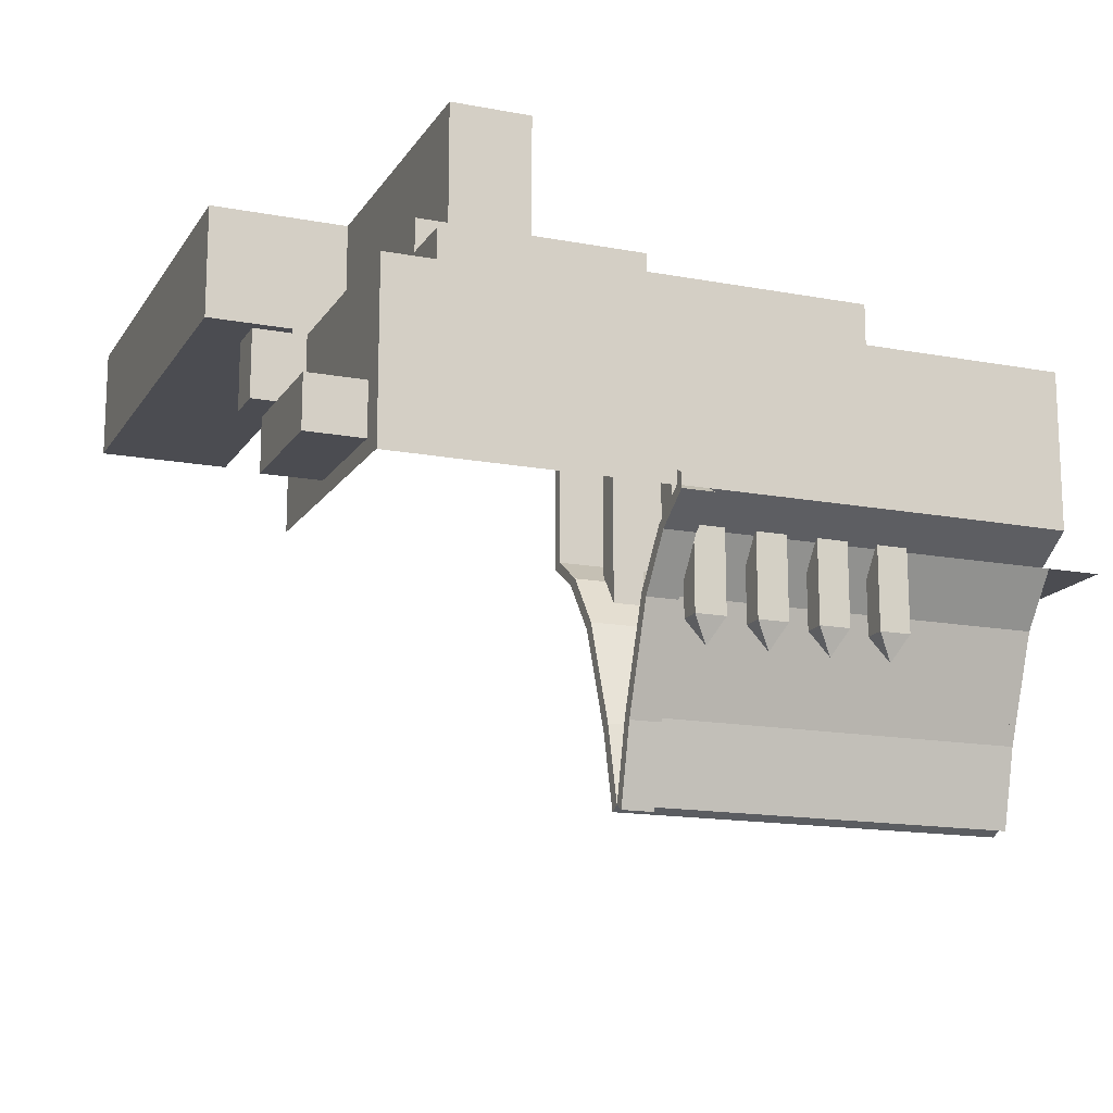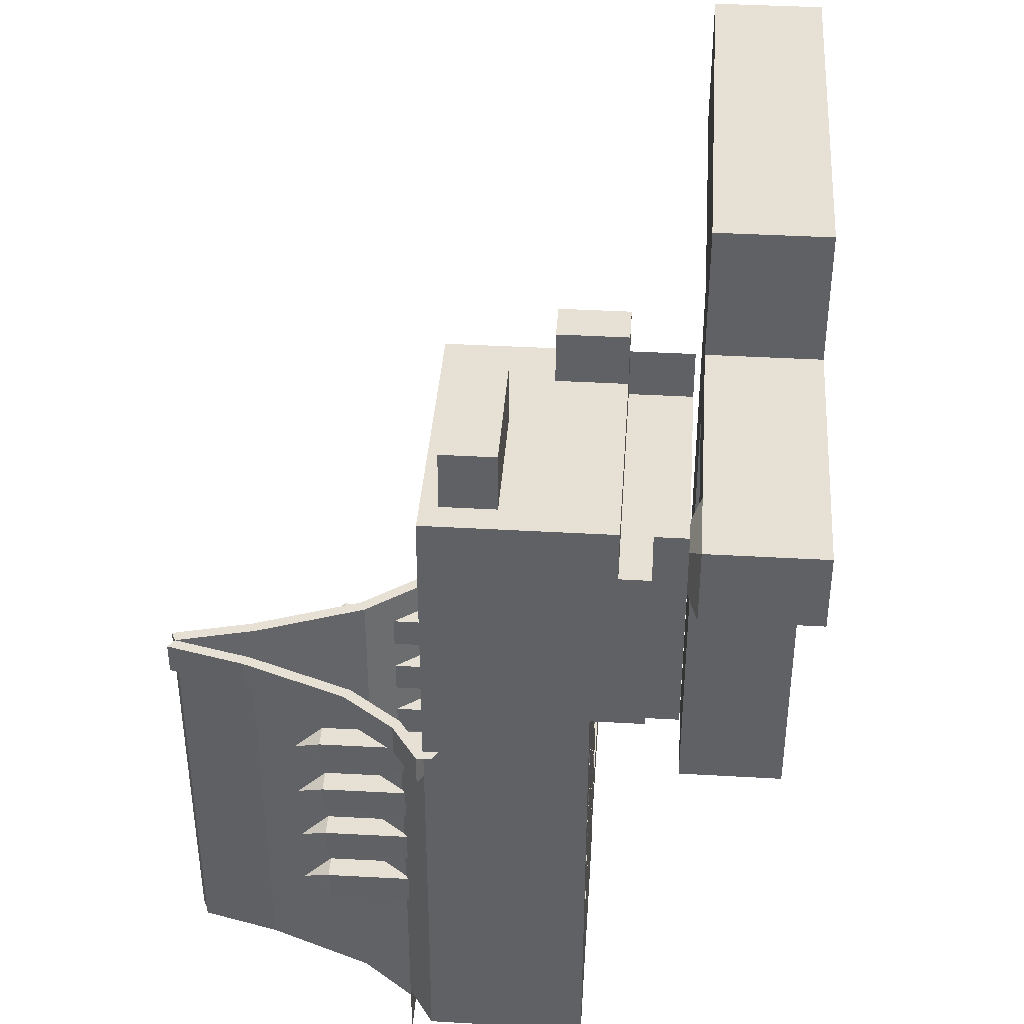
<metadata>
{"format":"obj","ext":"obj","renderer":"f3d","projection":"perspective","resolution":1024,"background":"white","views":[{"elev":-15.3,"azim":68.2,"up":"+Y"},{"elev":39.1,"azim":94.1,"up":"+Z"}]}
</metadata>
<code>
o Cube
v -5.284 -3.105 -17.35
v -5.284 -3.105 -19.23
v -5.284 0.152 5.284
v -5.284 0.152 -5.284
v 5.284 -1.09 3.348
v -5.284 0.152 -3.348
v -5.284 0.152 3.348
v -5.284 -2.239 3.348
v -5.284 -2.239 5.284
v 5.284 -2.239 5.284
v 5.284 -2.239 3.348
v 2.969 0.152 -5.284
v -2.969 0.152 -5.284
v -2.969 0.152 3.348
v 2.969 0.152 3.348
v -2.969 0.152 -3.348
v 2.969 0.152 -3.348
v 2.969 -2.239 3.348
v -2.969 -3.105 -5.284
v -5.284 -3.105 -5.284
v -5.284 -3.105 -3.348
v -2.969 -3.105 -3.348
v 5.284 -3.068 -3.348
v 5.284 -3.068 -5.284
v 2.969 -3.068 -3.348
v 2.969 -3.068 -5.284
v -0.79 0.152 0.8907
v 0.79 0.152 0.8907
v -0.79 0.152 -0.8907
v 0.79 0.152 -0.8907
v -0.79 5.239 1.776
v 1.884 5.239 1.776
v -0.79 5.239 -1.348
v 1.884 5.239 -1.348
v -1.301 0.6172 -1.348
v -1.301 0.6172 1.776
v 1.884 0.6172 -1.348
v 1.884 0.6172 1.776
v -10.24 5.239 1.776
v -10.24 5.239 -1.348
v -10.24 0.6172 -1.348
v -10.24 0.6172 1.776
v 5.284 -1.102 3.348
v 5.284 -1.102 -3.348
v 2.969 -1.102 3.348
v 2.969 -1.102 -3.348
v -5.284 -3.105 -20.48
v 5.284 -3.068 -20.48
v -3.032 -3.093 -20.48
v 3.032 -3.08 -20.48
v 3.032 -3.08 -5.284
v -3.032 -3.093 -5.284
v -5.284 -9.112 -5.284
v -5.284 -9.112 -20.48
v 5.284 -9.046 -5.284
v -5.284 -9.105 -20.48
v 5.284 -9.068 -20.48
v -3.032 -9.093 -20.48
v 3.032 -9.08 -20.48
v -3.775 -10.1 -20.48
v -2.265 -12.09 -20.48
v -0.7549 -16.08 -20.48
v 0.7549 -16.08 -20.48
v 2.265 -12.07 -20.48
v 3.775 -10.06 -20.48
v -3.775 -10.1 -5.284
v -2.265 -12.09 -5.284
v -0.7549 -16.08 -5.284
v 0.7549 -16.08 -5.284
v 2.265 -12.07 -5.284
v 3.775 -10.06 -5.284
v 0 -19.08 -20.48
v 0 -19.08 -5.284
v -1.089 -10.08 -20.48
v 1.089 -10.07 -20.48
v -1.302 -12.08 -20.48
v 1.302 -12.08 -20.48
v -0.2516 -14.95 -20.48
v 0.2516 -14.94 -20.48
v -5.284 -9.11 -17.13
v -5.284 -9.107 -17.13
v 5.284 -3.068 -15.98
v 5.284 -3.068 -14.8
v 5.284 -3.068 -13.61
v 5.284 -3.068 -12.43
v 5.284 -3.068 -11.24
v 5.284 -3.068 -10.06
v 5.284 -3.068 -8.876
v 5.284 -3.068 -7.691
v 5.284 -3.068 -6.507
v -5.284 -3.105 -15.98
v -5.284 -3.105 -14.8
v -5.284 -3.105 -13.61
v -5.284 -3.105 -12.43
v -5.284 -3.105 -11.24
v -5.284 -3.105 -10.06
v -5.284 -3.105 -8.876
v -5.284 -3.105 -7.691
v -5.284 -3.105 -6.507
v 3.032 -3.08 -15.98
v 3.032 -3.08 -14.8
v 3.032 -3.08 -13.61
v 3.032 -3.08 -12.43
v 3.032 -3.08 -11.24
v 3.032 -3.08 -10.06
v 3.032 -3.08 -8.876
v 3.032 -3.08 -7.691
v 3.032 -3.08 -6.507
v -3.032 -3.093 -15.98
v -3.032 -3.093 -14.8
v -3.032 -3.093 -13.61
v -3.032 -3.093 -12.43
v -3.032 -3.093 -11.24
v -3.032 -3.093 -10.06
v -3.032 -3.093 -8.876
v -3.032 -3.093 -7.691
v -3.032 -3.093 -6.507
v 5.284 -9.046 -15.98
v 5.284 -9.046 -14.8
v 5.284 -9.046 -13.61
v 5.284 -9.046 -12.43
v 5.284 -9.046 -11.24
v 5.284 -9.046 -10.06
v 5.284 -9.046 -8.876
v 5.284 -9.046 -7.691
v 5.284 -9.046 -6.507
v 0.7549 -16.08 -15.98
v 0.7549 -16.08 -14.8
v 0.7549 -16.08 -13.61
v 0.7549 -16.08 -12.43
v 0.7549 -16.08 -11.24
v 0.7549 -16.08 -10.06
v 0.7549 -16.08 -8.876
v 0.7549 -16.08 -7.691
v 0.7549 -16.08 -6.507
v 2.265 -12.07 -15.98
v 2.265 -12.07 -14.8
v 2.265 -12.07 -13.61
v 2.265 -12.07 -12.43
v 2.265 -12.07 -11.24
v 2.265 -12.07 -10.06
v 2.265 -12.07 -8.876
v 2.265 -12.07 -7.691
v 2.265 -12.07 -6.507
v 3.775 -10.06 -15.98
v 3.775 -10.06 -14.8
v 3.775 -10.06 -13.61
v 3.775 -10.06 -12.43
v 3.775 -10.06 -11.24
v 3.775 -10.06 -10.06
v 3.775 -10.06 -8.876
v 3.775 -10.06 -7.691
v 3.775 -10.06 -6.507
v 0 -19.08 -15.98
v 0 -19.08 -14.8
v 0 -19.08 -13.61
v 0 -19.08 -12.43
v 0 -19.08 -11.24
v 0 -19.08 -10.06
v 0 -19.08 -8.876
v 0 -19.08 -7.691
v 0 -19.08 -6.507
v 3.908 -3.075 -10.06
v 3.907 -3.075 -11.24
v 3.906 -3.075 -12.43
v 3.905 -3.075 -13.61
v 3.91 -3.075 -6.507
v 3.905 -3.075 -14.8
v 3.909 -3.075 -7.691
v 3.904 -3.075 -15.98
v 3.908 -3.075 -8.876
v 3.087 -13.08 -7.691
v 3.087 -13.08 -6.507
v 3.965 -13.08 -6.507
v 3.964 -13.08 -7.691
v 3.531 -14.08 -7.099
v 3.087 -13.08 -12.43
v 3.087 -13.08 -13.61
v 3.087 -13.08 -14.8
v 3.087 -13.08 -11.24
v 3.087 -13.08 -10.06
v 3.087 -13.08 -8.876
v 3.964 -13.08 -8.876
v 3.963 -13.08 -10.06
v 3.962 -13.08 -11.24
v 3.961 -13.08 -12.43
v 3.961 -13.08 -13.61
v 3.96 -13.08 -14.8
v 3.529 -14.08 -14.21
v -3.953 -3.098 -10.06
v 3.53 -14.08 -11.84
v -3.95 -3.098 -13.61
v -3.951 -3.098 -12.43
v -3.952 -3.098 -11.24
v 3.531 -14.08 -9.468
v -3.954 -3.098 -7.691
v -3.949 -3.098 -14.8
v -3.955 -3.098 -6.507
v -3.954 -3.098 -8.876
v -3.948 -3.098 -15.98
v -3.032 -13.09 -14.8
v -3.032 -13.09 -13.61
v -3.032 -13.09 -12.43
v -3.032 -13.09 -11.24
v -3.032 -13.09 -10.06
v -3.032 -13.09 -8.876
v -3.032 -13.09 -7.691
v -3.032 -13.09 -6.507
v -3.949 -13.1 -14.8
v -3.95 -13.1 -13.61
v -3.952 -13.1 -11.24
v -3.951 -13.1 -12.43
v -3.955 -13.1 -6.507
v -3.954 -13.1 -7.691
v -3.954 -13.1 -8.876
v -3.953 -13.1 -10.06
v -3.485 -14.1 -14.21
v -3.486 -14.1 -11.84
v -3.487 -14.1 -9.468
v -3.488 -14.1 -7.099
v 5.284 -9.057 3.348
v 5.284 -9.057 -3.348
v 5.284 -9.068 -3.348
v 5.284 -9.068 -5.284
v 5.284 -9.053 5.284
v 5.284 -9.053 3.348
v -5.284 -6.599 -17.35
v -5.284 -6.597 -19.22
v -10.4 -3.105 -19.23
v -10.4 -3.105 -17.35
v -10.4 -6.599 -17.35
v -10.4 -6.597 -19.22
v -5.284 -3.105 -18.83
v -5.284 -3.105 -17.75
v -5.284 -7.435 -17.74
v -5.284 -7.434 -18.82
v -10.4 -3.105 -18.83
v -10.4 -3.105 -17.75
v -10.4 -7.435 -17.74
v -10.4 -7.434 -18.82
v -5.284 -9.041 5.284
v 5.284 -9.041 5.284
v -4.879 -2.239 5.284
v -3.255 -2.239 5.284
v -3.257 -4.874 5.284
v -4.879 -4.876 5.284
v -4.879 -2.239 7.313
v -3.255 -2.239 7.313
v -3.257 -4.874 7.313
v -4.879 -4.876 7.313
v -1.847 -2.239 5.284
v -1.848 -9.041 5.284
v -0.7956 -6.373 5.284
v 4.233 -6.373 5.284
v -0.7965 -8.384 5.284
v 4.233 -8.384 5.284
v -0.7956 -6.373 7.504
v 4.233 -6.373 7.504
v -0.7965 -8.384 7.504
v 4.233 -8.384 7.504
v -3.775 -10.1 -22.84
v 3.775 -10.06 -22.84
v -3.775 -10.1 -20.76
v -2.265 -12.09 -20.76
v -0.7549 -16.08 -20.76
v 0 -19.08 -20.76
v 0.7549 -16.08 -20.76
v 2.265 -12.07 -20.76
v 3.775 -10.06 -20.76
v 1.089 -10.07 -20.76
v 1.302 -12.08 -20.76
v 0.2516 -14.94 -20.76
v -1.089 -10.08 -20.76
v -1.302 -12.08 -20.76
v -0.2516 -14.95 -20.76
v -5.684 -3.297 -20.48
v -5.684 -3.297 -19.23
v -5.684 -3.297 -6.507
v -5.684 -3.297 -5.284
v -5.684 -9.304 -6.507
v -5.684 -9.304 -5.284
v -5.684 -9.304 -20.48
v -4.174 -10.29 -20.48
v -2.664 -12.28 -20.48
v -1.155 -16.27 -20.48
v -4.174 -10.29 -5.284
v -2.664 -12.28 -5.284
v -1.155 -16.27 -5.284
v -4.174 -10.29 -6.507
v -2.664 -12.28 -6.507
v -1.155 -16.27 -6.507
v -0.3996 -19.27 -20.48
v -0.3996 -19.27 -5.284
v -0.3996 -19.27 -6.507
v -5.684 -3.297 -17.35
v -5.684 -3.297 -15.98
v -5.684 -3.297 -14.8
v -5.684 -3.297 -13.61
v -5.684 -3.297 -12.43
v -5.684 -3.297 -11.24
v -5.684 -3.297 -10.06
v -5.684 -3.297 -8.876
v -5.684 -3.297 -7.691
v -5.684 -9.304 -15.98
v -5.684 -9.304 -14.8
v -5.684 -9.304 -13.61
v -5.684 -9.304 -12.43
v -5.684 -9.304 -11.24
v -5.684 -9.304 -10.06
v -5.684 -9.304 -8.876
v -5.684 -9.304 -7.691
v -4.174 -10.29 -15.98
v -4.174 -10.29 -14.8
v -4.174 -10.29 -13.61
v -4.174 -10.29 -12.43
v -4.174 -10.29 -11.24
v -4.174 -10.29 -10.06
v -4.174 -10.29 -8.876
v -4.174 -10.29 -7.691
v -2.664 -12.28 -15.98
v -2.664 -12.28 -14.8
v -2.664 -12.28 -13.61
v -2.664 -12.28 -12.43
v -2.664 -12.28 -11.24
v -2.664 -12.28 -10.06
v -2.664 -12.28 -8.876
v -2.664 -12.28 -7.691
v -1.155 -16.27 -15.98
v -1.155 -16.27 -14.8
v -1.155 -16.27 -13.61
v -1.155 -16.27 -12.43
v -1.155 -16.27 -11.24
v -1.155 -16.27 -10.06
v -1.155 -16.27 -8.876
v -1.155 -16.27 -7.691
v -0.3996 -19.27 -15.98
v -0.3996 -19.27 -14.8
v -0.3996 -19.27 -13.61
v -0.3996 -19.27 -12.43
v -0.3996 -19.27 -11.24
v -0.3996 -19.27 -10.06
v -0.3996 -19.27 -8.876
v -0.3996 -19.27 -7.691
v -5.684 -6.791 -17.35
v -5.684 -7.626 -18.82
v -5.684 -6.789 -19.22
v -5.684 -7.627 -17.74
v 5.656 -9.277 -6.507
v 5.656 -9.277 -5.284
v 4.146 -10.29 -5.284
v 0.3712 -19.31 -5.284
v 1.126 -16.31 -5.284
v 2.636 -12.3 -5.284
v 1.126 -16.31 -6.507
v 2.636 -12.3 -6.507
v 4.146 -10.29 -6.507
v 0.3712 -19.31 -6.507
v 5.284 -8.498 -5.284
v 5.656 -8.729 -5.284
v -14.98 5.239 1.776
v -14.98 5.239 -1.348
v -14.98 0.6172 -1.348
v -14.98 0.6172 1.776
v -10.24 0.6172 -21.38
v -10.24 5.239 -21.38
v -14.98 0.6172 -21.38
v -14.98 5.239 -21.38
v -10.24 5.239 7.392
v -10.24 0.6172 7.392
v -14.98 5.239 7.392
v -14.98 0.6172 7.392
v -28.8 5.239 1.776
v -28.8 0.6172 1.776
v -28.8 5.239 7.392
v -28.8 0.6172 7.392
f 6 22 16
f 7 16 14
f 7 9 3
f 11 43 5
f 7 18 8
f 18 244 243
f 14 29 27
f 17 25 46
f 16 12 17
f 21 19 22
f 4 21 6
f 16 19 13
f 12 25 17
f 26 23 25
f 33 35 34
f 17 29 16
f 17 28 30
f 14 28 15
f 31 40 33
f 38 34 37
f 36 39 31
f 28 36 38
f 28 37 30
f 30 35 29
f 27 35 36
f 35 42 36
f 45 44 43
f 17 45 15
f 13 26 12
f 1 2 49
f 170 50 48
f 109 50 100
f 126 24 90
f 49 59 50
f 47 58 49
f 50 57 48
f 57 145 118
f 127 72 154
f 136 63 127
f 145 64 136
f 60 58 54
f 72 267 63
f 61 265 62
f 75 271 77
f 58 75 59
f 59 65 57
f 60 264 61
f 79 275 78
f 73 357 162
f 153 143 144
f 152 142 143
f 151 141 142
f 150 140 141
f 149 139 140
f 148 138 139
f 147 137 138
f 146 136 137
f 69 353 70
f 144 134 135
f 143 133 134
f 142 132 133
f 141 131 132
f 140 130 131
f 139 129 130
f 138 128 129
f 137 127 128
f 355 135 144
f 135 161 162
f 134 160 161
f 133 159 160
f 132 158 159
f 131 157 158
f 130 156 157
f 129 155 156
f 128 154 155
f 287 68 67
f 158 341 159
f 66 287 67
f 162 293 73
f 157 340 158
f 53 286 66
f 288 73 68
f 156 339 157
f 99 303 98
f 155 338 156
f 72 285 292
f 98 302 97
f 20 278 99
f 154 337 155
f 97 301 96
f 72 336 154
f 96 300 95
f 54 276 282
f 62 284 285
f 228 277 2
f 279 53 20
f 95 299 94
f 60 284 61
f 236 346 228
f 94 298 93
f 235 345 236
f 54 283 60
f 350 55 71
f 126 152 153
f 125 151 152
f 124 150 151
f 123 149 150
f 122 148 149
f 121 147 148
f 120 146 147
f 119 145 146
f 118 48 57
f 118 83 82
f 119 84 83
f 120 85 84
f 121 86 85
f 122 87 86
f 123 88 87
f 124 89 88
f 125 90 89
f 227 295 344
f 93 297 92
f 235 344 347
f 92 296 91
f 91 295 1
f 161 294 162
f 2 276 47
f 160 343 161
f 159 342 160
f 52 108 51
f 117 107 108
f 203 218 212
f 115 105 106
f 206 219 205
f 113 103 104
f 208 116 117
f 111 101 102
f 192 202 111
f 51 167 90
f 167 89 90
f 169 88 89
f 171 87 88
f 163 86 87
f 164 85 86
f 165 84 85
f 166 83 84
f 168 82 83
f 20 198 117
f 198 208 117
f 170 197 200
f 194 204 113
f 192 165 193
f 214 198 196
f 194 163 190
f 206 114 115
f 199 169 196
f 185 165 164
f 169 172 107
f 201 197 110
f 207 220 214
f 184 105 163
f 178 166 102
f 209 192 197
f 204 218 203
f 175 176 172
f 172 108 107
f 174 169 167
f 173 167 108
f 186 191 177
f 172 176 173
f 174 176 175
f 173 176 174
f 187 189 188
f 177 191 180
f 177 104 103
f 188 101 168
f 187 168 166
f 180 164 104
f 179 102 101
f 183 163 171
f 186 103 165
f 181 106 105
f 182 171 106
f 193 93 192
f 196 97 199
f 192 92 197
f 179 189 178
f 183 195 184
f 182 195 183
f 188 189 179
f 180 191 185
f 181 195 182
f 185 191 186
f 184 195 181
f 178 189 187
f 202 110 111
f 199 96 190
f 197 91 200
f 190 95 194
f 194 94 193
f 198 98 196
f 207 196 116
f 205 190 114
f 203 193 112
f 204 112 113
f 212 194 193
f 199 206 115
f 216 199 190
f 208 220 207
f 216 219 215
f 201 217 209
f 211 218 204
f 209 217 210
f 205 219 216
f 212 218 211
f 215 219 206
f 213 220 208
f 202 217 201
f 214 220 213
f 210 217 202
f 222 43 44
f 24 223 23
f 11 225 10
f 239 227 235
f 237 2 233
f 229 228 2
f 231 1 227
f 230 234 1
f 238 233 234
f 232 236 228
f 240 235 236
f 245 251 241
f 246 249 245
f 249 247 248
f 244 247 243
f 243 250 246
f 245 248 244
f 253 259 255
f 251 254 253
f 242 254 10
f 242 255 256
f 252 253 255
f 257 260 259
f 255 260 256
f 256 258 254
f 254 257 253
f 60 262 65
f 270 268 271
f 268 272 271
f 265 272 267
f 264 275 265
f 273 264 263
f 62 266 72
f 263 74 60
f 63 268 64
f 64 269 65
f 78 274 76
f 77 272 79
f 270 65 75
f 76 273 74
f 75 64 65
f 64 79 63
f 61 78 76
f 74 61 76
f 72 79 78
f 345 282 304
f 282 312 304
f 283 320 312
f 284 328 320
f 285 336 328
f 291 293 288
f 335 294 291
f 334 343 335
f 333 342 334
f 332 341 333
f 331 340 332
f 330 339 331
f 329 338 330
f 328 337 329
f 290 288 287
f 327 291 290
f 326 335 327
f 325 334 326
f 324 333 325
f 323 332 324
f 322 331 323
f 321 330 322
f 320 329 321
f 289 287 286
f 319 290 289
f 318 327 319
f 317 326 318
f 316 325 317
f 315 324 316
f 314 323 315
f 313 322 314
f 312 321 313
f 280 286 281
f 311 289 280
f 310 319 311
f 309 318 310
f 308 317 309
f 307 316 308
f 306 315 307
f 305 314 306
f 304 313 305
f 278 281 279
f 303 280 278
f 302 311 303
f 301 310 302
f 300 309 301
f 299 308 300
f 298 307 299
f 297 306 298
f 296 305 297
f 72 68 73
f 68 61 67
f 67 60 66
f 53 60 54
f 47 228 54
f 228 236 54
f 54 235 53
f 227 53 235
f 20 227 1
f 355 350 353
f 354 353 352
f 357 352 351
f 356 349 350
f 126 349 55
f 126 356 153
f 353 71 70
f 153 355 144
f 354 162 135
f 73 352 69
f 69 162 73
f 135 70 144
f 153 70 71
f 153 55 126
f 55 359 358
f 41 366 362
f 360 373 363
f 39 361 40
f 41 363 42
f 363 361 360
f 365 366 364
f 361 365 40
f 362 367 361
f 40 364 41
f 369 370 368
f 42 368 39
f 363 369 42
f 39 370 360
f 372 375 373
f 370 372 360
f 363 375 371
f 371 374 370
f 6 21 22
f 7 6 16
f 7 8 9
f 18 15 45
f 18 45 43
f 11 18 43
f 7 15 18
f 9 8 18
f 18 11 10
f 18 10 251
f 243 9 18
f 18 251 244
f 14 16 29
f 25 23 44
f 25 44 46
f 16 13 12
f 21 20 19
f 4 20 21
f 16 22 19
f 12 26 25
f 26 24 23
f 33 40 41
f 35 37 34
f 33 41 35
f 17 30 29
f 17 15 28
f 14 27 28
f 34 32 31
f 31 39 40
f 33 34 31
f 38 32 34
f 31 32 38
f 36 42 39
f 31 38 36
f 28 27 36
f 28 38 37
f 30 37 35
f 27 29 35
f 35 41 42
f 45 46 44
f 17 46 45
f 13 19 26
f 49 109 200
f 200 91 1
f 1 234 233
f 2 47 49
f 1 233 2
f 49 200 1
f 48 82 170
f 170 100 50
f 109 49 50
f 126 55 24
f 49 58 59
f 47 56 58
f 50 59 57
f 57 65 145
f 127 63 72
f 136 64 63
f 145 65 64
f 60 74 58
f 72 266 267
f 61 264 265
f 75 270 271
f 58 74 75
f 59 75 65
f 60 263 264
f 79 272 275
f 73 351 357
f 153 152 143
f 152 151 142
f 151 150 141
f 150 149 140
f 149 148 139
f 148 147 138
f 147 146 137
f 146 145 136
f 69 352 353
f 144 143 134
f 143 142 133
f 142 141 132
f 141 140 131
f 140 139 130
f 139 138 129
f 138 137 128
f 137 136 127
f 355 354 135
f 135 134 161
f 134 133 160
f 133 132 159
f 132 131 158
f 131 130 157
f 130 129 156
f 129 128 155
f 128 127 154
f 287 288 68
f 158 340 341
f 66 286 287
f 162 294 293
f 157 339 340
f 53 281 286
f 288 293 73
f 156 338 339
f 99 278 303
f 155 337 338
f 72 62 285
f 98 303 302
f 20 279 278
f 154 336 337
f 97 302 301
f 72 292 336
f 96 301 300
f 54 47 276
f 62 61 284
f 228 346 277
f 279 281 53
f 95 300 299
f 60 283 284
f 236 345 346
f 94 299 298
f 235 347 345
f 54 282 283
f 350 349 55
f 126 125 152
f 125 124 151
f 124 123 150
f 123 122 149
f 122 121 148
f 121 120 147
f 120 119 146
f 119 118 145
f 118 82 48
f 118 119 83
f 119 120 84
f 120 121 85
f 121 122 86
f 122 123 87
f 123 124 88
f 124 125 89
f 125 126 90
f 227 1 295
f 93 298 297
f 235 227 344
f 92 297 296
f 91 296 295
f 161 343 294
f 2 277 276
f 160 342 343
f 159 341 342
f 52 117 108
f 117 116 107
f 115 114 105
f 113 112 103
f 208 207 116
f 111 110 101
f 192 210 202
f 90 24 51
f 51 108 167
f 167 169 89
f 169 171 88
f 171 163 87
f 163 164 86
f 164 165 85
f 165 166 84
f 166 168 83
f 168 170 82
f 117 52 20
f 20 99 198
f 198 213 208
f 170 168 197
f 194 211 204
f 192 166 165
f 214 213 198
f 194 164 163
f 206 205 114
f 199 171 169
f 185 186 165
f 169 175 172
f 201 209 197
f 184 181 105
f 178 187 166
f 209 210 192
f 172 173 108
f 174 175 169
f 173 174 167
f 177 180 104
f 188 179 101
f 187 188 168
f 180 185 164
f 179 178 102
f 183 184 163
f 186 177 103
f 181 182 106
f 182 183 171
f 193 94 93
f 196 98 97
f 192 93 92
f 202 201 110
f 199 97 96
f 197 92 91
f 190 96 95
f 194 95 94
f 198 99 98
f 207 214 196
f 205 216 190
f 203 212 193
f 204 203 112
f 212 211 194
f 199 215 206
f 216 215 199
f 222 221 43
f 24 224 223
f 11 226 225
f 239 231 227
f 237 229 2
f 229 232 228
f 231 230 1
f 230 238 234
f 238 237 233
f 232 240 236
f 240 239 235
f 241 9 243
f 241 243 246
f 251 252 241
f 245 244 251
f 241 246 245
f 246 250 249
f 249 250 247
f 244 248 247
f 243 247 250
f 245 249 248
f 253 257 259
f 251 10 254
f 242 256 254
f 242 252 255
f 252 251 253
f 257 258 260
f 255 259 260
f 256 260 258
f 254 258 257
f 60 261 262
f 270 269 268
f 268 267 272
f 267 266 265
f 265 275 272
f 264 274 275
f 273 274 264
f 62 265 266
f 263 273 74
f 63 267 268
f 64 268 269
f 78 275 274
f 77 271 272
f 270 269 65
f 76 274 273
f 75 77 64
f 64 77 79
f 61 62 78
f 74 60 61
f 78 62 72
f 72 63 79
f 304 296 295
f 304 295 344
f 277 276 282
f 346 277 282
f 304 344 347
f 345 346 282
f 304 347 345
f 282 283 312
f 283 284 320
f 284 285 328
f 285 292 336
f 291 294 293
f 335 343 294
f 334 342 343
f 333 341 342
f 332 340 341
f 331 339 340
f 330 338 339
f 329 337 338
f 328 336 337
f 290 291 288
f 327 335 291
f 326 334 335
f 325 333 334
f 324 332 333
f 323 331 332
f 322 330 331
f 321 329 330
f 320 328 329
f 289 290 287
f 319 327 290
f 318 326 327
f 317 325 326
f 316 324 325
f 315 323 324
f 314 322 323
f 313 321 322
f 312 320 321
f 280 289 286
f 311 319 289
f 310 318 319
f 309 317 318
f 308 316 317
f 307 315 316
f 306 314 315
f 305 313 314
f 304 312 313
f 278 280 281
f 303 311 280
f 302 310 311
f 301 309 310
f 300 308 309
f 299 307 308
f 298 306 307
f 297 305 306
f 296 304 305
f 72 62 68
f 68 62 61
f 67 61 60
f 53 66 60
f 47 2 228
f 54 236 235
f 20 53 227
f 355 356 350
f 354 355 353
f 357 354 352
f 356 348 349
f 126 348 349
f 126 348 356
f 353 350 71
f 153 356 355
f 354 357 162
f 73 351 352
f 69 135 162
f 135 69 70
f 153 144 70
f 153 71 55
f 55 349 359
f 41 364 366
f 360 372 373
f 39 360 361
f 41 362 363
f 363 362 361
f 365 367 366
f 361 367 365
f 362 366 367
f 40 365 364
f 369 371 370
f 42 369 368
f 363 371 369
f 39 368 370
f 372 374 375
f 370 374 372
f 363 373 375
f 371 375 374
l 81 56
l 54 80
l 80 81
l 54 56

</code>
